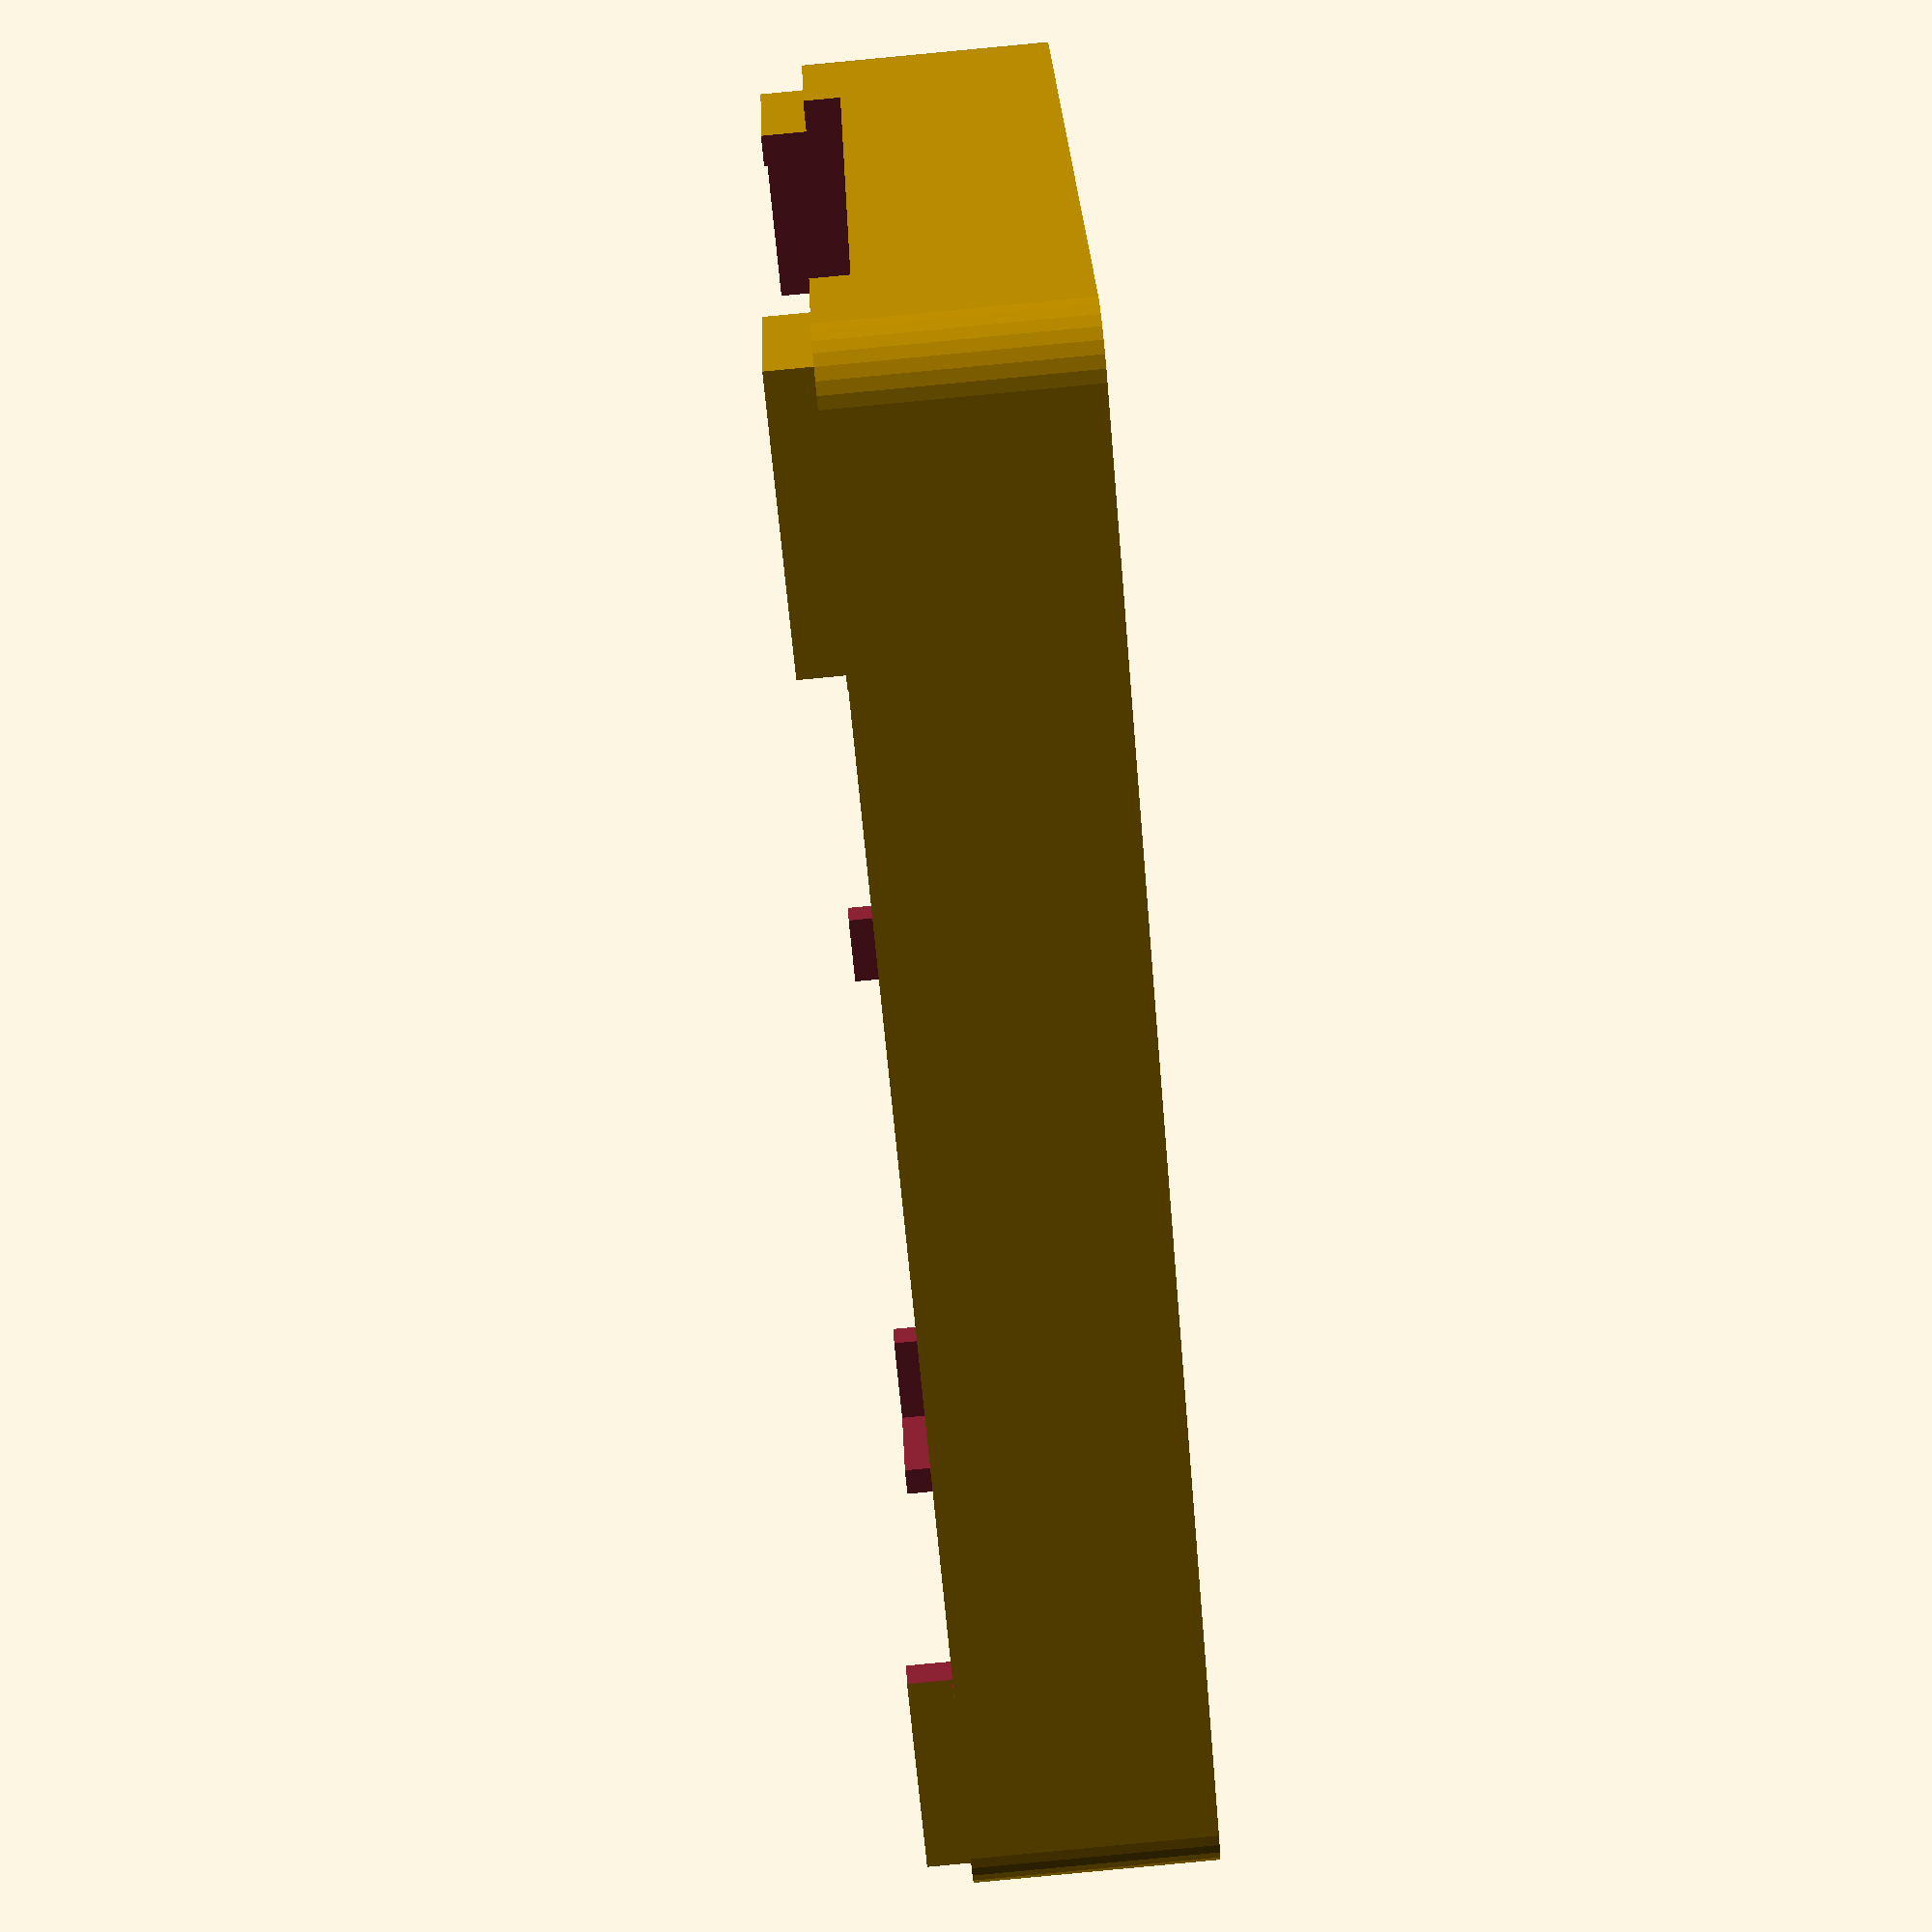
<openscad>
// Parametric sanguinololu enclosure
//Licensed under the Creative Commons  license.
// © 2012 by Mark "Ckaos" Moissette
//http://www.thingiverse.com/thing:25521

//TODO: add reset button system
// //////////////////////////////
//  USAGE EXAMPLE
// //////////////////////////////

enclosure_top();
//translate([80,0,0])enclosure_bottom();

///////////////////////////////
// USER PARAMETERS
///////////////////////////////

walls_thickness=4.2;
top_bottom_thickness = 2.7;
corner_radius =4;
snap_fit_height=6;
pcb_feet_height=3;

max_elem_height=22; //highest inner element

fan_mount_holes_distance = 40;
fan_mount_holes_dia=4;
fan_mount_nut_dia=7.85;
fan_mount_nut_height=3;
fan_hole_dia=39;
fan_cable_hole_dia=3;
fan_cable_hole_pos =[-20,30];

//v1.3a various infos
pcb_length =102;
pcb_width=51.5;
pcb_thickness=1.5;
mount_holes_x_dist = 43.25;
mount_holes_y_dist = 94;
mount_holes_dia=3;
mount_holes_nut_dia=6.2;
mount_holes_nut_height=2.5;

//info about lateral connectors etc
stepper_connectors_dist=10;

usb_conn_height=10.5;
usb_conn_width=12.5;
usb_conn_dist_totop =11.5;

xstop_to_usb=6.3;
tripple_connector_width=7.70;
connectors_height= 8.1;
endstops_total=29;
extra_pins_total =31;
therms_total=12.5;
border_to_therm=12;
steppers_total = 72;
steppers_offset=17.2;
power_connectors_height=10.5;

front_and_back=36.5;

base_cutout_width= pcb_width-12;
base_cutout_length= pcb_length-14;
base_cutout_type=2;

cap_pos = [20.5,18];//position of the capacitor
cap_dia = 12.7;//diameter of the capacitor



///////////////////////////////
// GENERATED PARAMETERS, please do not alter
///////////////////////////////
total_height=top_bottom_thickness*2+pcb_feet_height+pcb_thickness+max_elem_height;
bottom_height=connectors_height+top_bottom_thickness+pcb_thickness+pcb_feet_height;
top_height= total_height-bottom_height+snap_fit_height/2;
echo("total_height",total_height, "bottom",bottom_height,"top",top_height);
//general
$fn=30;
xtra = 0.05;

// //////////////////////////////
// OpenSCAD SCRIPT
// //////////////////////////////

module enclosure_bottom(base_cutout=true)
{
	outer_width=pcb_width+walls_thickness*2;
	outer_length = pcb_length+walls_thickness*2;

	snap_fit_width=pcb_width+walls_thickness;
	snap_fit_length=pcb_length+walls_thickness;

	side_cuts_base_height= 	top_bottom_thickness +pcb_thickness+pcb_feet_height;
	
	difference()
	{
		union()
		{
			main_shape(outer_width,outer_length, bottom_height,base_cutout);
			for(i=[-1,1])for(j=[-1,1])
			//pcb feet
			{translate([mount_holes_x_dist/2*i,mount_holes_y_dist/2*j,top_bottom_thickness])  cylinder(h=pcb_feet_height, r=mount_holes_dia/2+2.1);

			translate([mount_holes_x_dist/2*i+i*2,mount_holes_y_dist/2*j+j*2,top_bottom_thickness+pcb_feet_height/2])  cube([mount_holes_dia+4,mount_holes_dia+4,pcb_feet_height],center=true);
			}
			//lower grill
			translate([0,0,0]) base_fill(base_cutout_type);
		}
		//snap_fit
		translate([-snap_fit_width/2,-snap_fit_length/2,bottom_height-snap_fit_height/2])  cube([snap_fit_width, snap_fit_length, snap_fit_height+xtra]);
		for(i=[-1,1])for(j=[-1,1])
		//pcb mount holes
		translate([mount_holes_x_dist/2*i,mount_holes_y_dist/2*j,-xtra/2]) cylinder(h=pcb_feet_height+top_bottom_thickness+xtra, r=mount_holes_dia/2);
		//port cuts
		translate([0,0,side_cuts_base_height])  port_cuts();

		//nut emplacements
		for(i=[-1,1])for(j=[-1,1])
		translate([mount_holes_x_dist/2*i,mount_holes_y_dist/2*j,-xtra/2])  cylinder(r=mount_holes_nut_dia/2, h =mount_holes_nut_height+xtra,$fn=6);

	}
}


module enclosure_top(fan_mounts=2)
{
	pcb_top_y_pos =-pcb_length/2;
	pcb_bot_y_pos = pcb_length/2;
	pcb_top_x_pos =-pcb_width/2;
	outer_width=pcb_width+walls_thickness*2;
	outer_length = pcb_length+walls_thickness*2;

	port_cuts_offset = total_height -(top_bottom_thickness+pcb_thickness+pcb_feet_height+usb_conn_height);

	airflower_height=10;
	airflower_wall_thickness = 3;
	difference()
	{
		union()
		{
			main_shape(outer_width,outer_length, top_height);
			//translate([-outer_width/2,-outer_length/2,0]) rounded_rect([outer_width, outer_length,top_height],corner_radius);

			//fan air directer
			translate([0,-pcb_length/2,0]) cube([airflower_wall_thickness,pcb_length,airflower_height]);
			difference()
			{
				cylinder(r=fan_hole_dia/2+walls_thickness, h=airflower_height);
				translate([airflower_wall_thickness,-fan_hole_dia/2-walls_thickness,top_bottom_thickness]) cube([pcb_width/2-airflower_wall_thickness, fan_hole_dia+walls_thickness*2, top_height+xtra]);
			}
			for(i=[-1,1])for(j=[-1,1])
			translate([0.5*fan_mount_holes_distance*i,0.5*fan_mount_holes_distance*j,top_bottom_thickness]) cylinder(r=fan_mount_nut_dia/2+walls_thickness/2, h =fan_mount_nut_height);
	
			//translate([-pcb_width/2*i,(pcb_length/2)*j,0]) cylinder(r=2, h =top_height+connectors_height+top_bottom_thickness);	
		}
		//snap fit
		translate([0,0,top_height-snap_fit_height/2])snap_fit_female();
		//lateral cuts
		translate([0,0,top_height+connectors_height-snap_fit_height/2]) mirror([0,0,1])  port_cuts(); 
		//fan mount holes
		for(i=[-1,1])for(j=[-1,1])
		{
		translate([0.5*fan_mount_holes_distance*i,0.5*fan_mount_holes_distance*j,-xtra/2]) cylinder(r=fan_mount_holes_dia/2, h =top_bottom_thickness+xtra);
		translate([0.5*fan_mount_holes_distance*i,0.5*fan_mount_holes_distance*j,top_bottom_thickness]) cylinder(r=fan_mount_nut_dia/2, h =fan_mount_nut_height+xtra,$fn=6);

		}
		
		//fan opening
		translate([0,0,-xtra/2]) cylinder(r=fan_hole_dia/2, h =top_height+xtra);	
		//fan cable hole
		translate([fan_cable_hole_pos[0],fan_cable_hole_pos[1],-xtra/2]) cylinder(r=fan_cable_hole_dia/2, h =top_height+xtra);	
		//cap hole
		translate([pcb_top_x_pos+cap_pos[0],pcb_top_y_pos+cap_pos[1],-xtra/2]) cylinder(r=cap_dia/2, h=top_height);


	}
}

module snap_fit_female()
{
	outer_width=pcb_width+walls_thickness*2;
	outer_length = pcb_length+walls_thickness*2;
	
	top_bottom_cut_height=connectors_height+top_bottom_thickness+pcb_thickness+pcb_feet_height;
	
	snap_fit_width=pcb_width+walls_thickness;
	snap_fit_length=pcb_length+walls_thickness;

	difference()
	{ 
		translate([-outer_width/2-xtra/2,-outer_length/2-xtra/2,0])  rounded_rect([outer_width+xtra, outer_length+xtra,snap_fit_height+xtra],corner_radius);
		translate([-snap_fit_width/2,-snap_fit_length/2,0])  cube([snap_fit_width, snap_fit_length, snap_fit_height+xtra]);	
	}
}

module port_cuts()
{
	pcb_top_y_pos =-pcb_length/2;
	pcb_top_x_pos =pcb_width/2;
	pcb_bot_y_pos = pcb_length/2;

		//connector_holes
		//usb
		translate([pcb_width/2-xtra/2,pcb_top_y_pos+usb_conn_dist_totop,0])  cube([walls_thickness+xtra, usb_conn_width, usb_conn_height+xtra]);
		
		//xendstop
		translate([pcb_width/2-xtra/2,pcb_top_y_pos+usb_conn_dist_totop+xstop_to_usb+usb_conn_width,0])  cube([walls_thickness+xtra, endstops_total, connectors_height+xtra]);

		translate([pcb_width/2-xtra/2,pcb_top_y_pos+usb_conn_dist_totop+xstop_to_usb+usb_conn_width+endstops_total+5,0])  cube([walls_thickness+xtra, extra_pins_total, usb_conn_height+xtra]);

		//thermistors & heaters
		translate([-front_and_back/2,pcb_bot_y_pos-xtra/2,0])  cube([front_and_back, walls_thickness+xtra, connectors_height+xtra]);
		translate([-front_and_back/2,pcb_top_y_pos-walls_thickness-xtra/2,0])  cube([front_and_back, walls_thickness+xtra, power_connectors_height+xtra]);
		//steppers
		translate([-pcb_width/2-xtra/2-walls_thickness,pcb_top_y_pos+steppers_offset,0])  cube([walls_thickness+xtra, steppers_total, connectors_height+xtra]);
		
}

module main_shape(o_width=10, o_length=20, height=10, cutout=false)
{
	difference()
	{
		translate([-o_width/2,-o_length/2,0]) rounded_rect([o_width, o_length,height],corner_radius);
		translate([-pcb_width/2,-pcb_length/2,top_bottom_thickness]) cube([pcb_width, pcb_length, height+xtra]);
		if (cutout)
		{
			translate([-base_cutout_width/2,-base_cutout_length/2,-xtra/2]) cube([base_cutout_width, base_cutout_length, top_bottom_thickness+xtra]);
		}
	}
}


module base_fill(type=1, spine_width=20)
{
	translate([0,0,top_bottom_thickness/2])
	cube([spine_width/2, base_cutout_length, top_bottom_thickness],center=true);
	if (type==1)
	{
		base_fill_type1();
	}
	else if (type==2)
	{
		base_fill_type2();
	}
}


module base_fill_type1(length=10,width=5,height=1, elem_width=3, elem_offset=2, elem_angle=0)
{
	half_width= base_cutout_width/2;
	real_width=(half_width)/sin(90-elem_angle);
	tmp=elem_width/ cos(elem_angle);
	bla = sin(elem_angle)*tmp;
	echo(bla);
	
	bli = real_width+bla;
	blo = half_width-5;
	one_real_width = sqrt(bli*bli-blo*blo);
	echo(one_real_width);
	echo (half_width);

	nb_elems = base_cutout_length / (one_real_width+elem_offset);
	echo (base_cutout_length, one_real_width+elem_offset, nb_elems);
	nb_elems=17;
	translate([0,-base_cutout_length/2,0])
	for(i=[0:nb_elems])
	for(j=[0,1])
	mirror([j,0,0]) translate([0,(elem_width+elem_offset)*i,0]) rotate([0,0,elem_angle])cube([real_width+bla, elem_width, top_bottom_thickness]);
}

module base_fill_type2(length=10,width=5,height=1, elem_width=8, elem_offset=18.7, elem_angle=0)
{
	half_width= base_cutout_width/2;
	real_width=(half_width)/sin(90-elem_angle);
	tmp=elem_width/ cos(elem_angle);
	bla = sin(elem_angle)*tmp;
	echo(bla);
	
	bli = real_width+bla;
	blo = half_width-5;
	one_real_width = sqrt(bli*bli-blo*blo);
	echo(one_real_width);
	echo (half_width);

	nb_elems = base_cutout_length / (one_real_width+elem_offset);
	echo (base_cutout_length, one_real_width+elem_offset, nb_elems);
	nb_elems=3;
	translate([0,-base_cutout_length/2,0])
	for(i=[0:nb_elems])
	for(j=[0,1])
	mirror([j,0,0]) translate([0,(elem_width+elem_offset)*i,0]) rotate([0,0,elem_angle])cube([real_width+bla, elem_width, top_bottom_thickness]);
}

module rounded_rect(size, radius) 
{  
x = size[0];  
y = size[1];  
z = size[2];  
 
linear_extrude(height=z)  
hull() {  
translate([radius, radius, 0])  
circle(r=radius);  
 
translate([x - radius, radius, 0])  
circle(r=radius);  
 
translate([x - radius, y - radius, 0])  
circle(r=radius);  
 
translate([radius, y - radius, 0])  
circle(r=radius);  
}  
}

</openscad>
<views>
elev=268.2 azim=114.8 roll=84.6 proj=p view=solid
</views>
